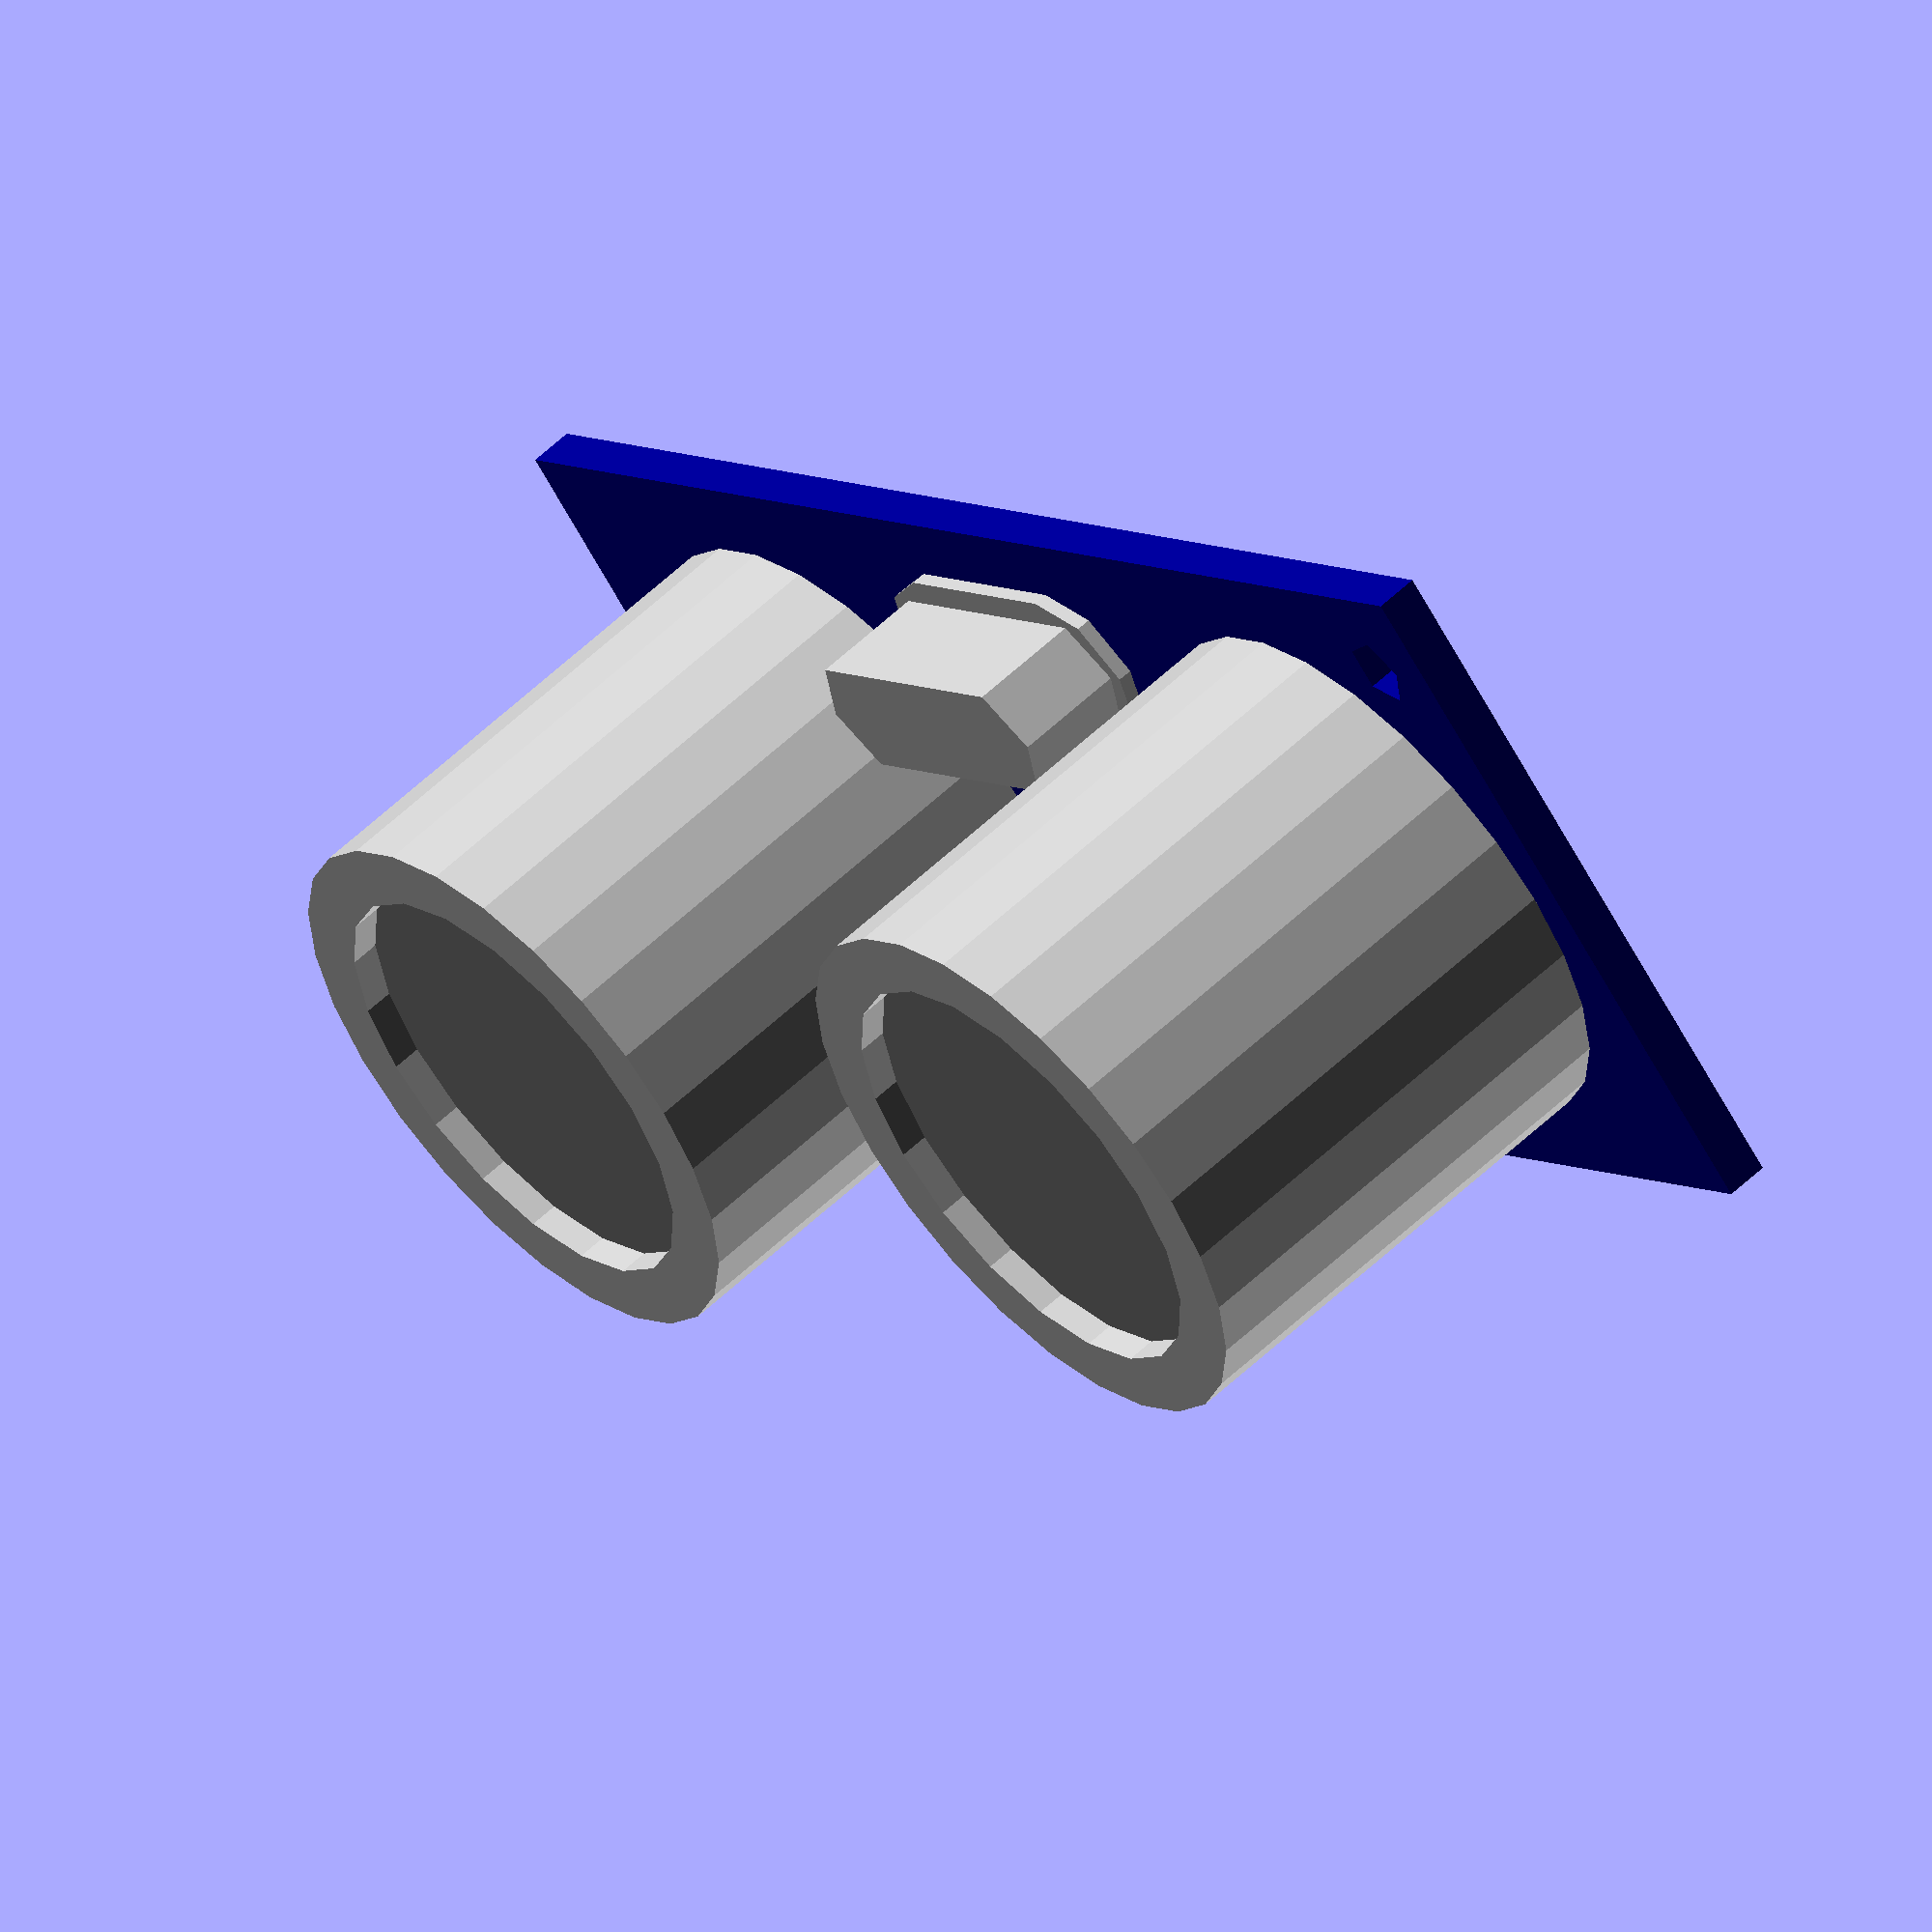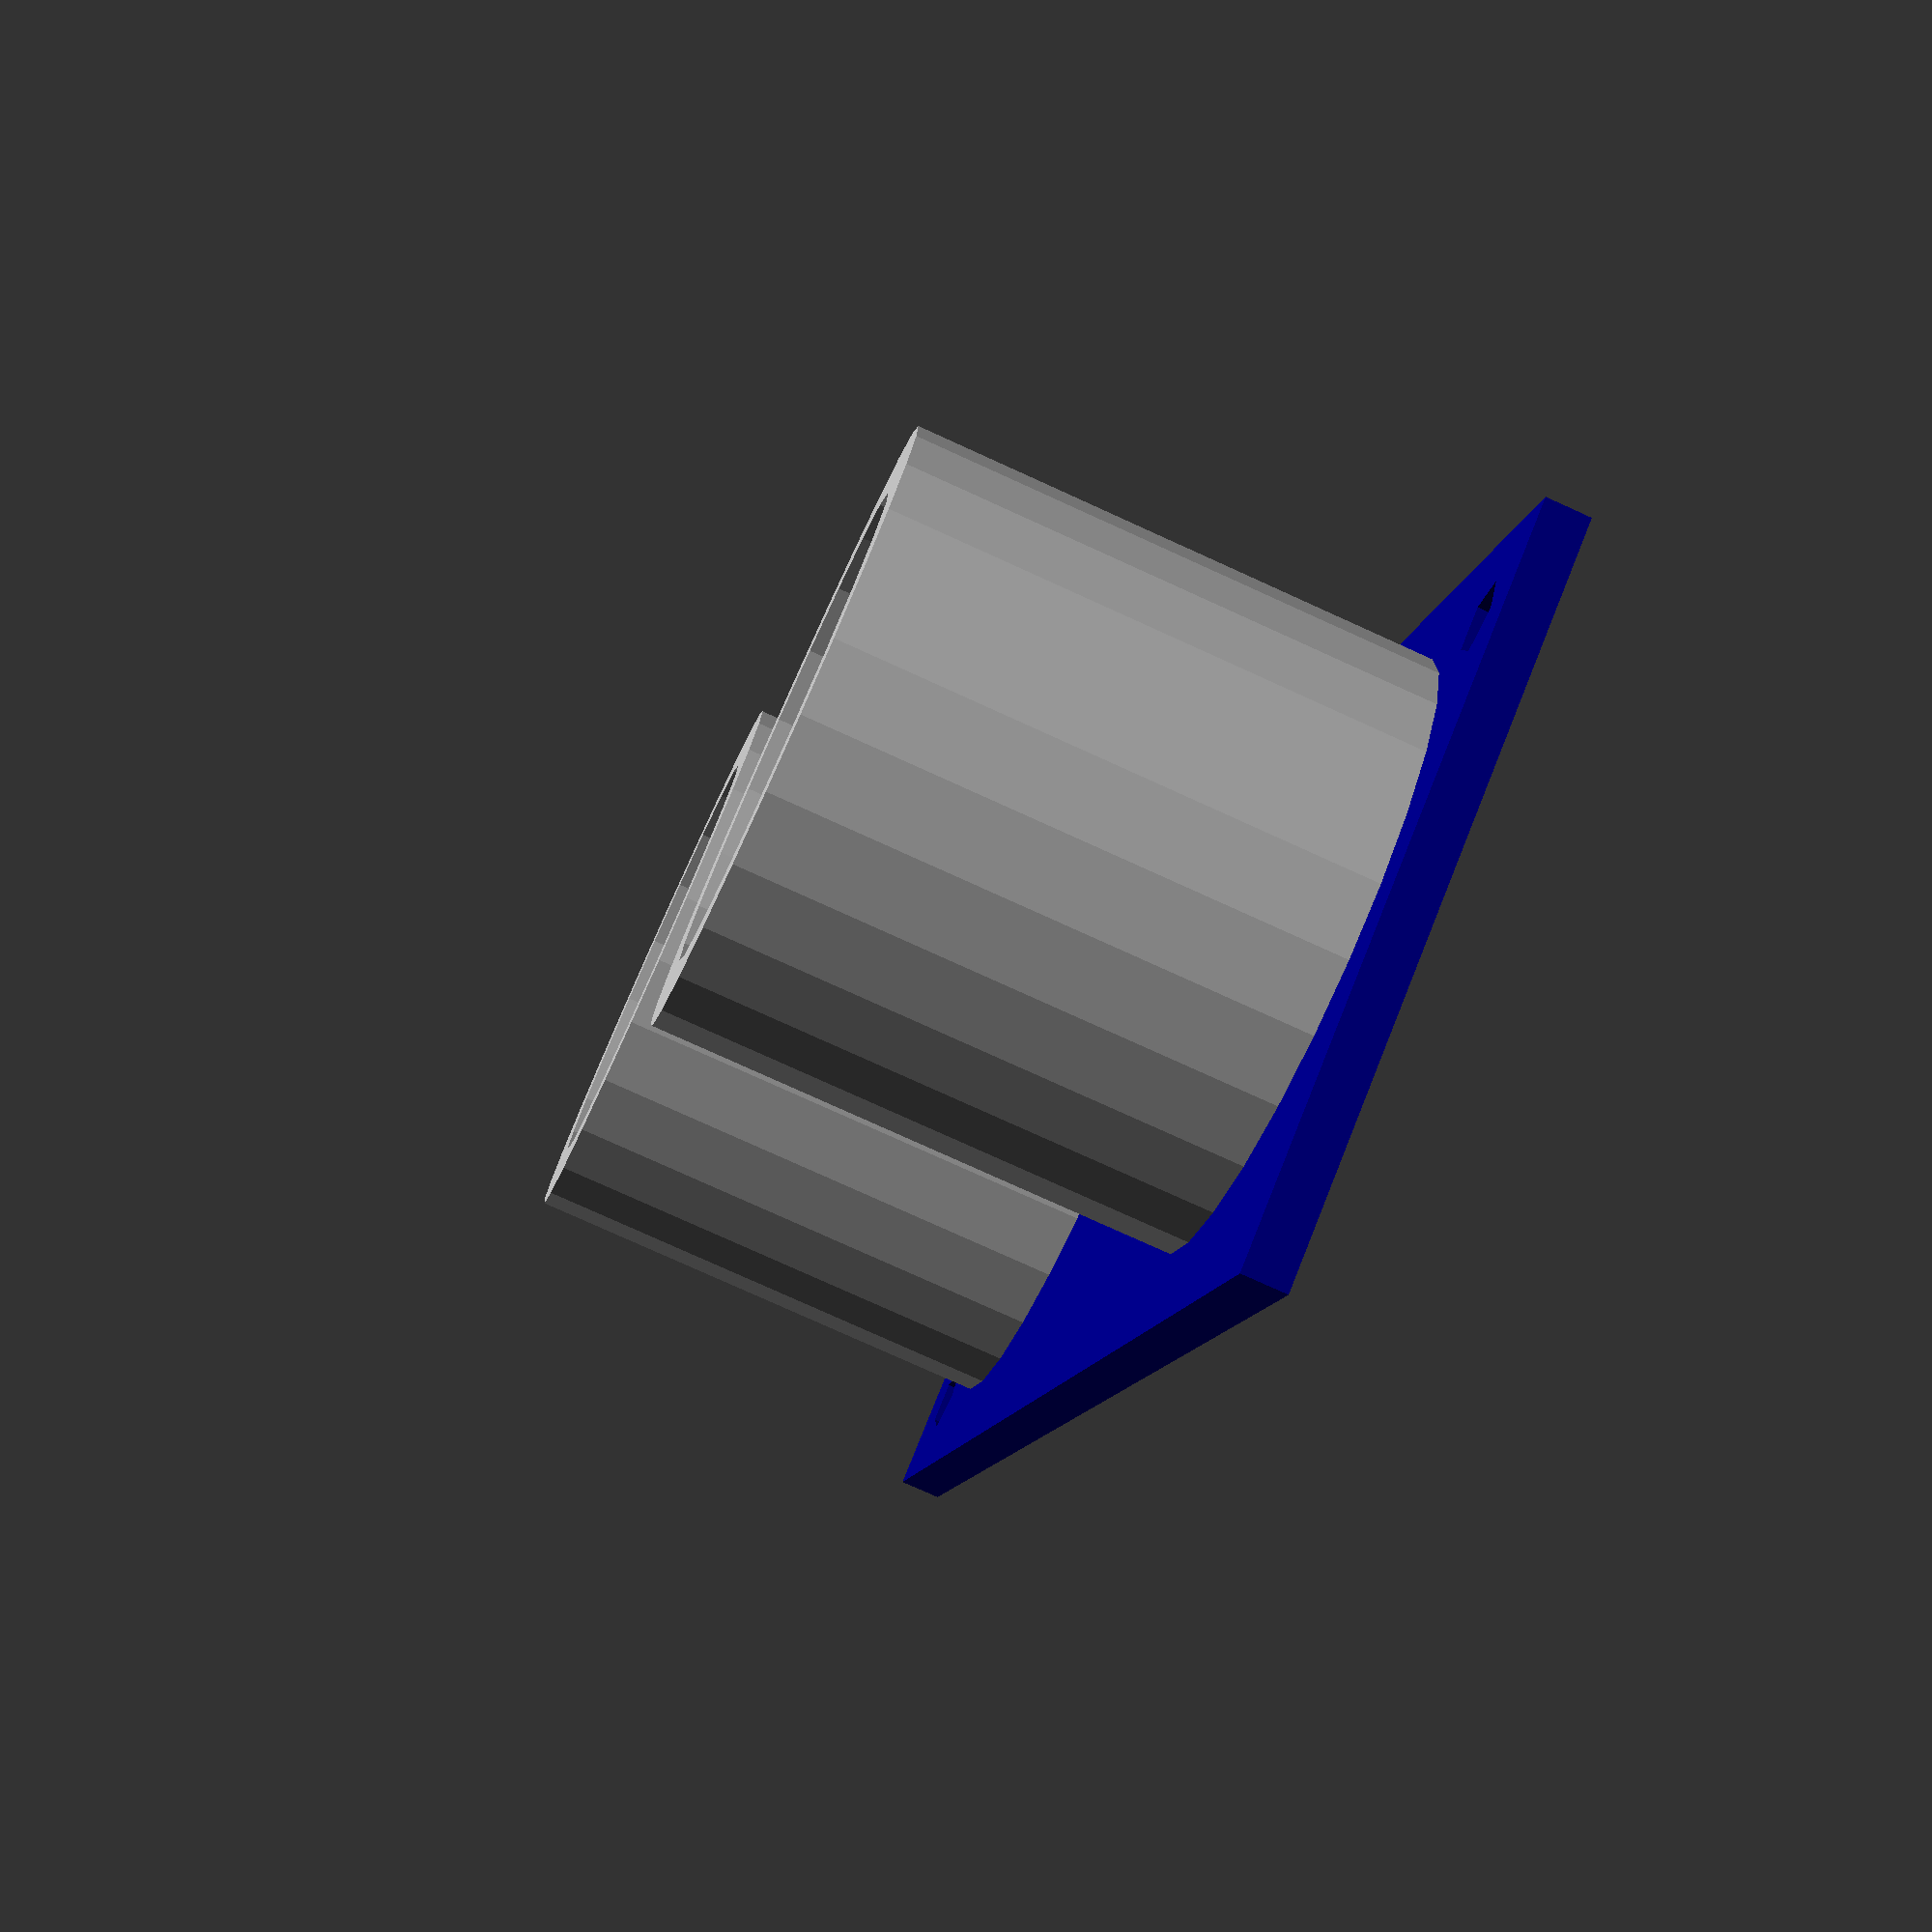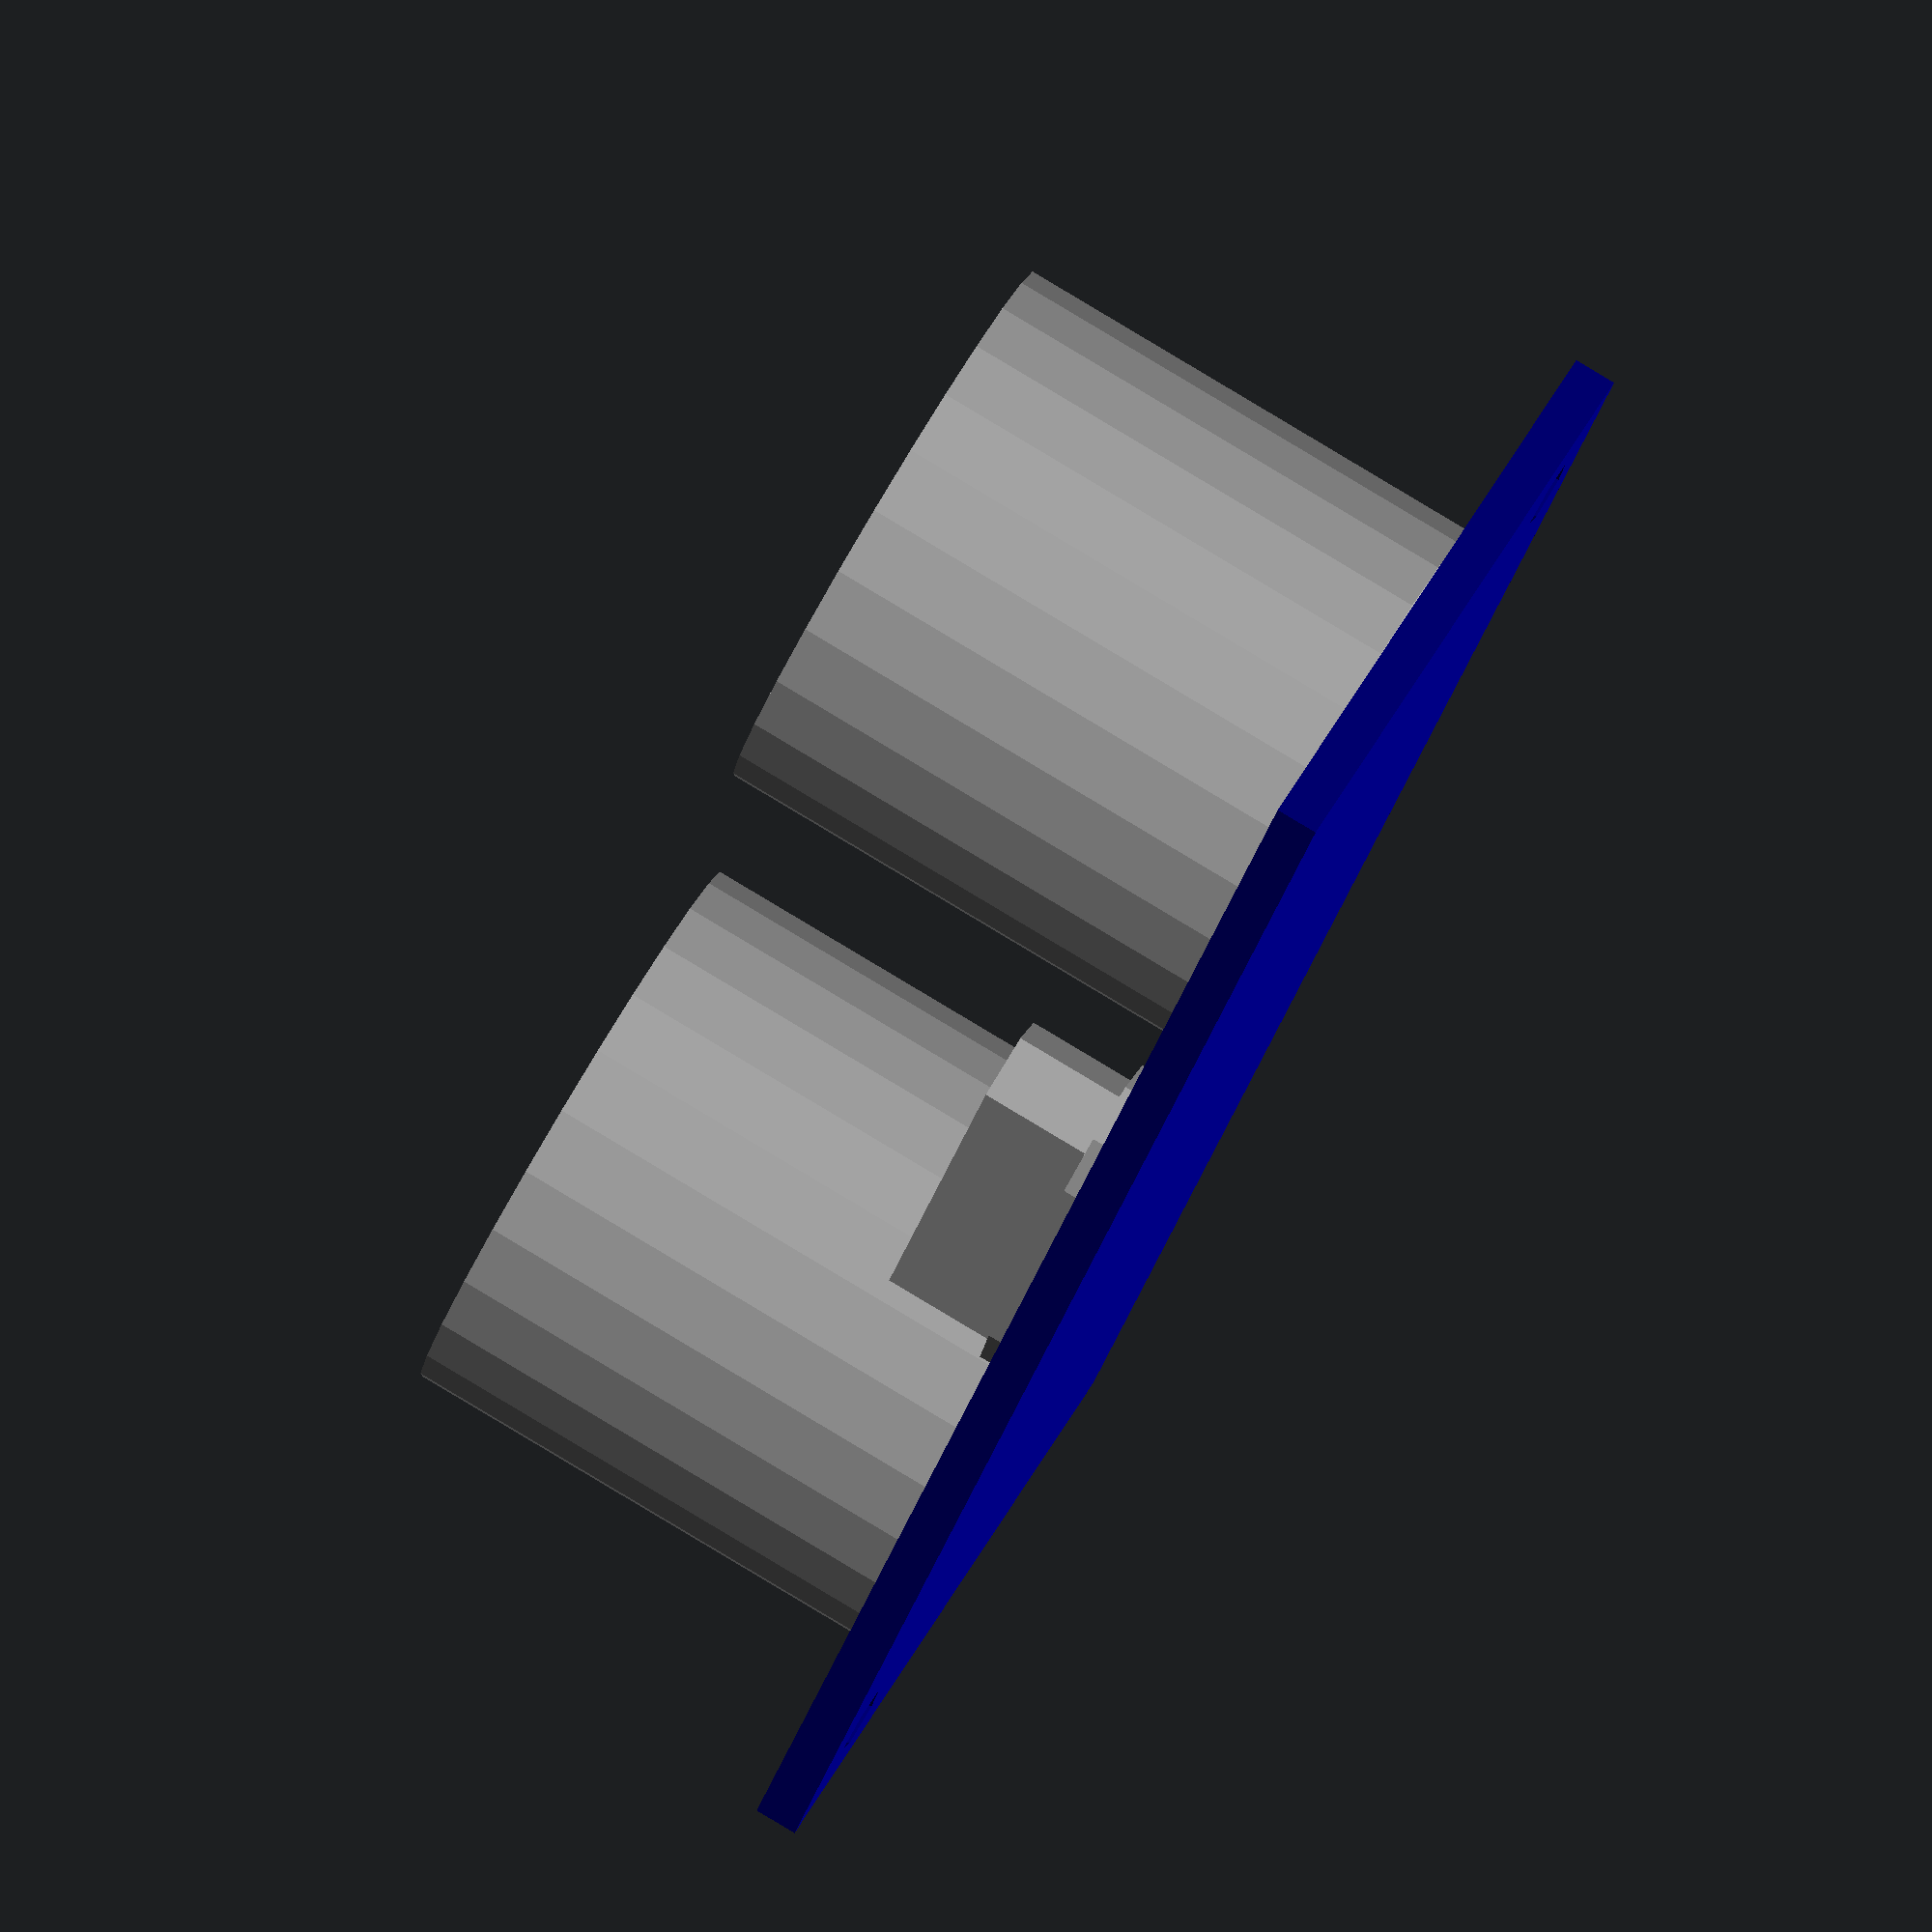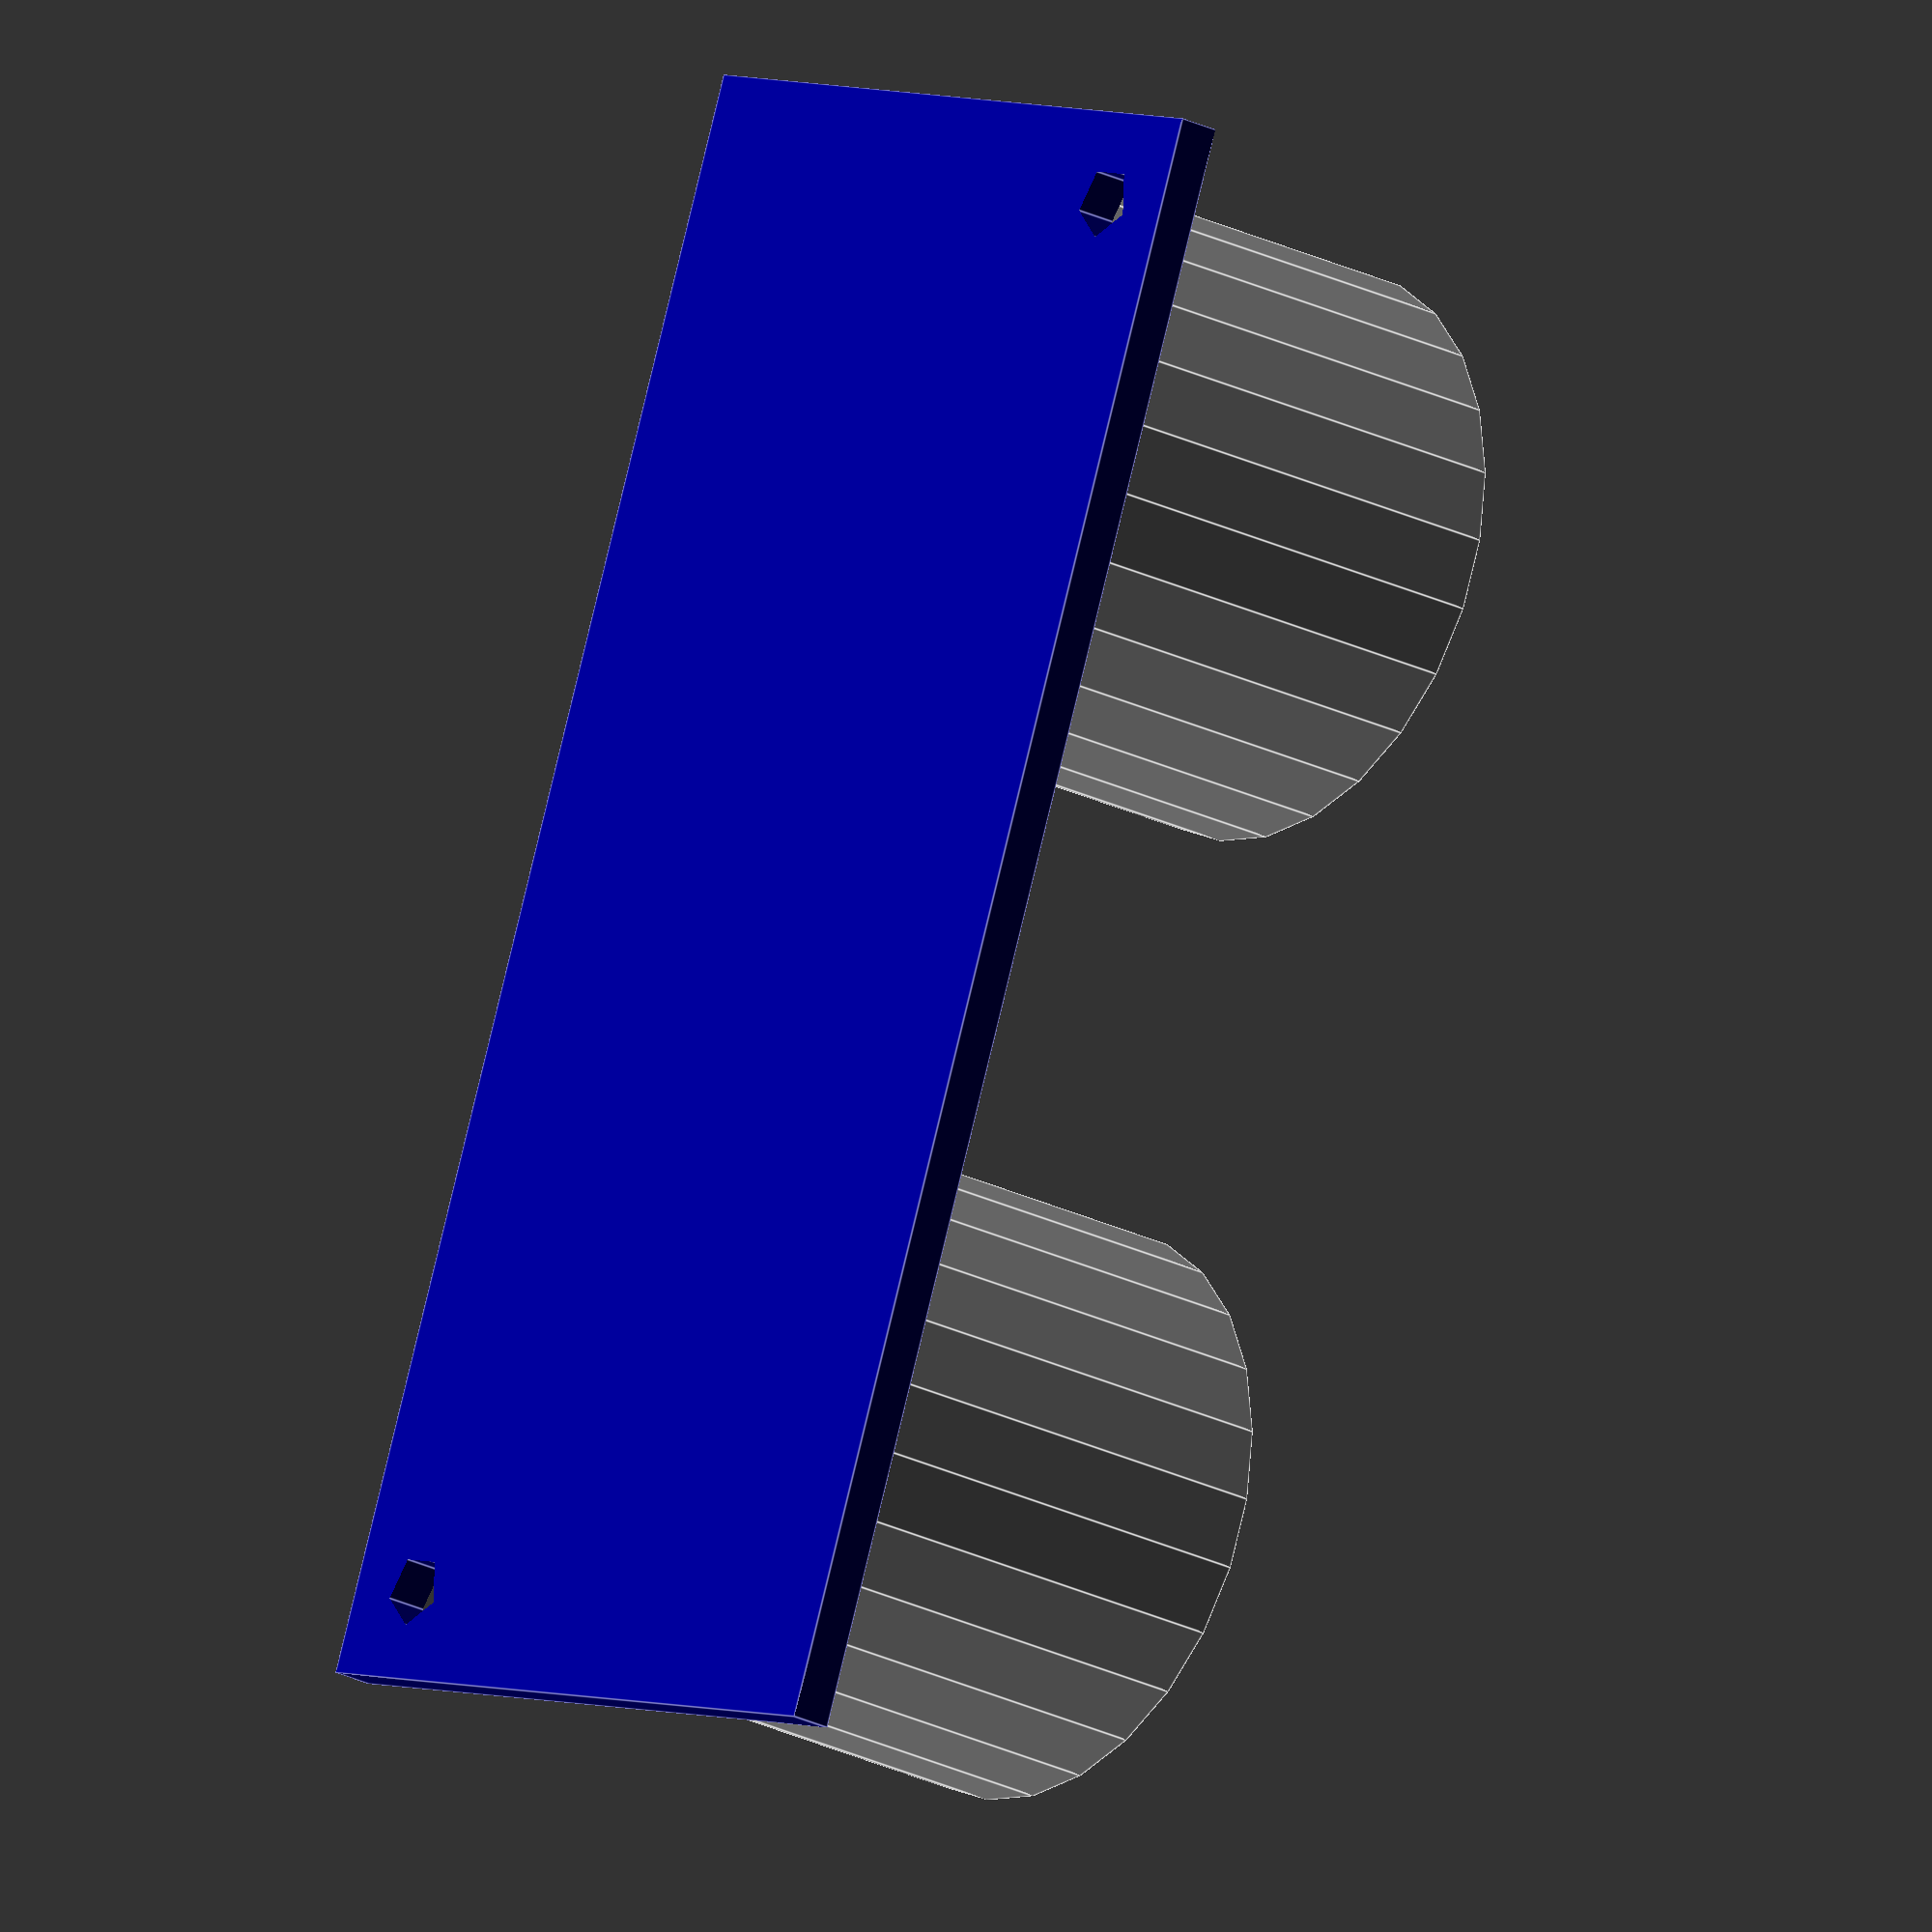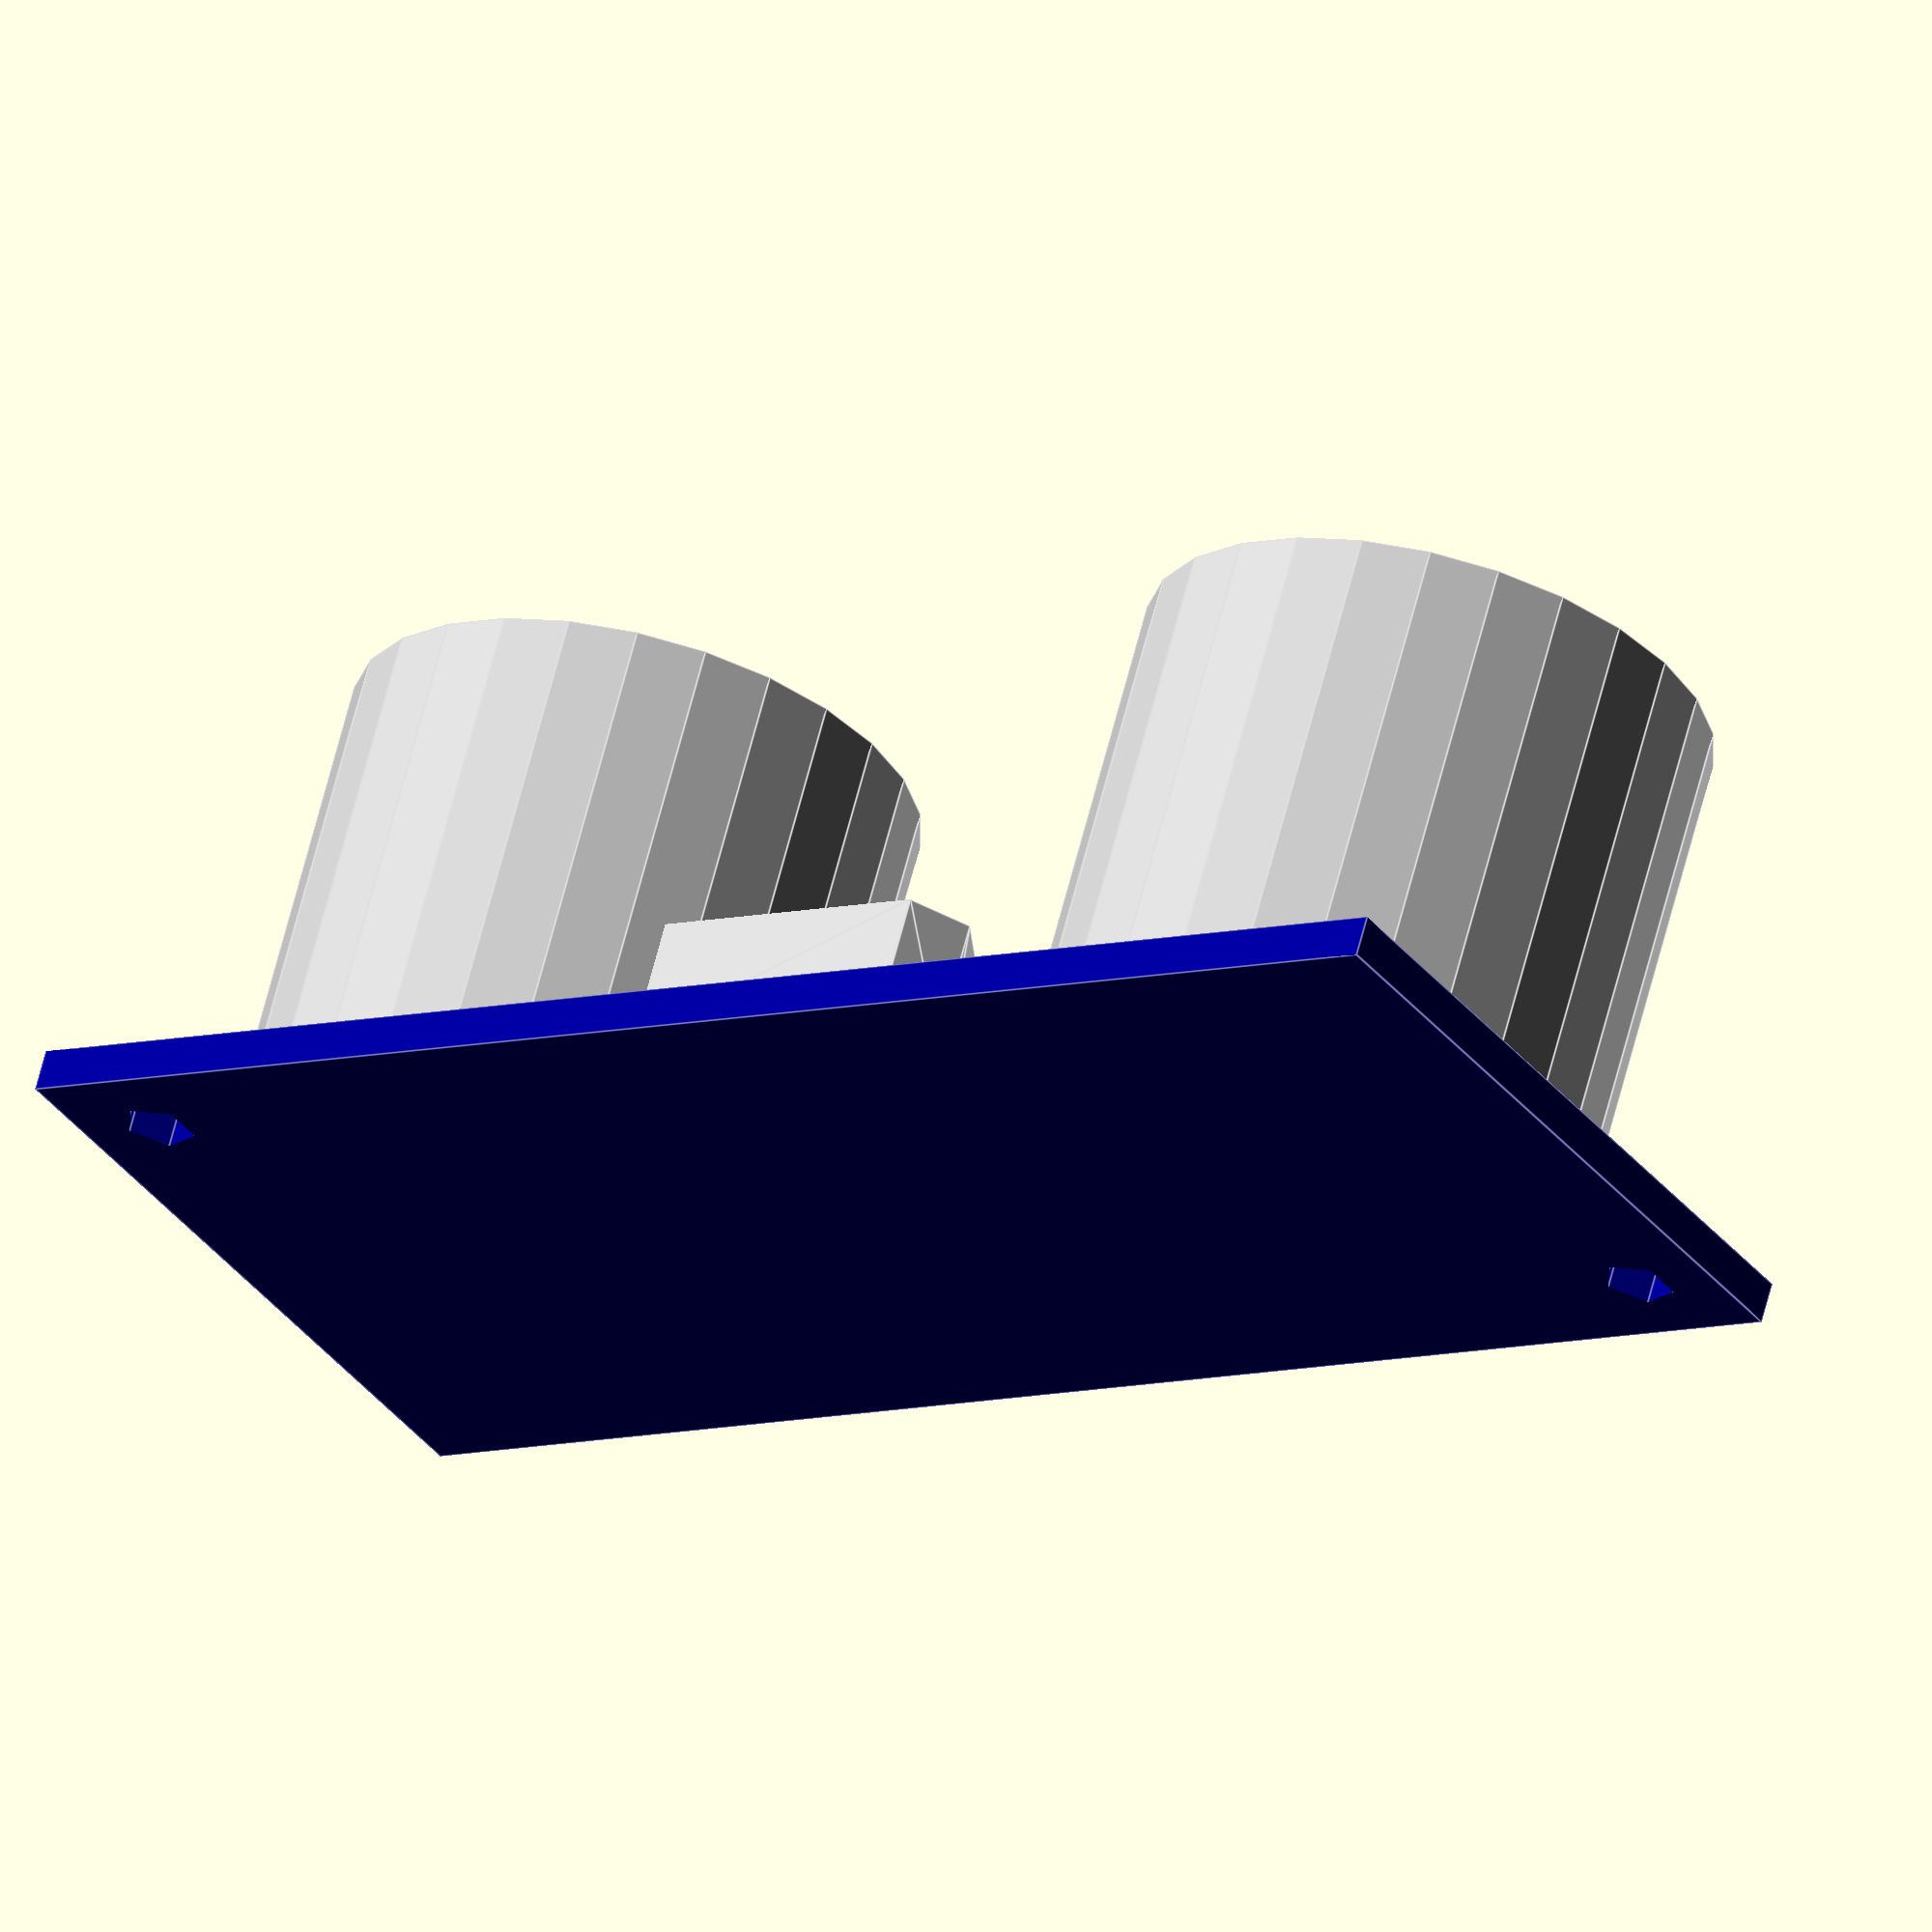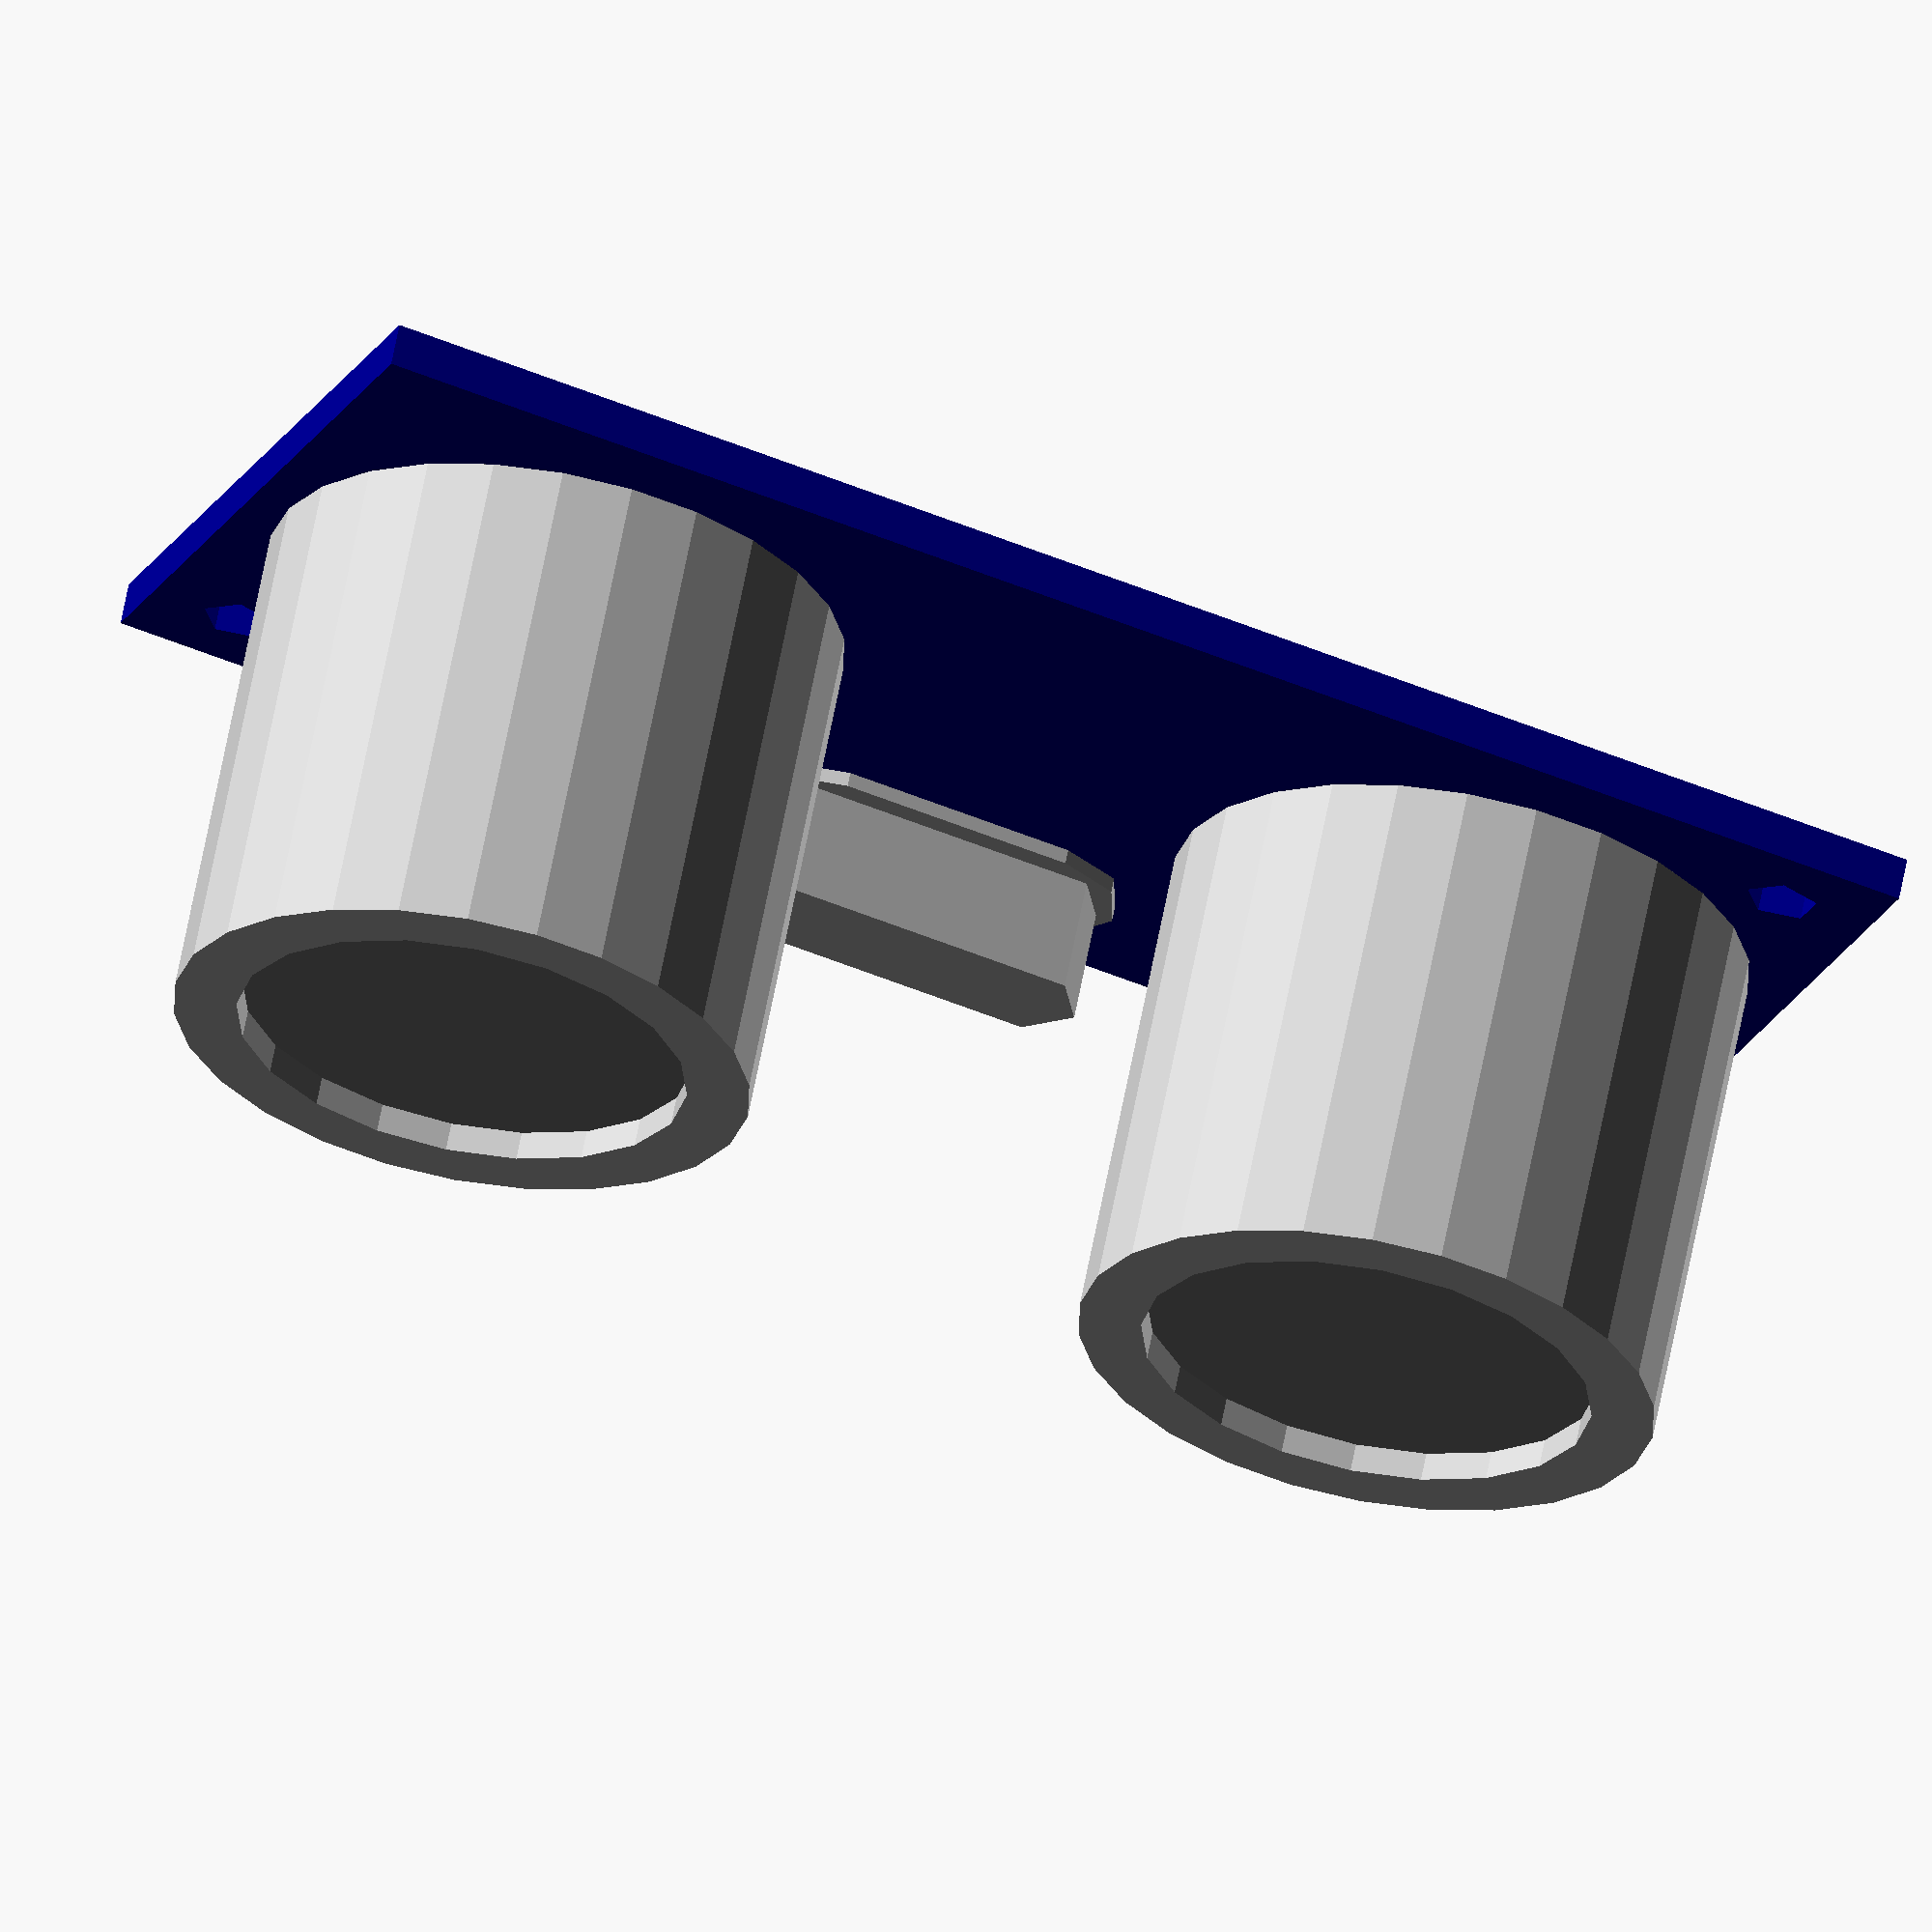
<openscad>
//HC-SR04 Ultrasonic distance sensor module
//Mark Benson
//23/07/2013
//Creative Commons non commercial

module hcsr04() {
    difference()
    {
        union()
        {
            color("DARKBLUE") cube([45,20,1.2]);
            translate([16/2+1,18/2+1,1.3]) ultrasonicSensor();
            translate([16/2+27+1,18/2+1,1.3]) ultrasonicSensor();
            color("SILVER") translate([45/2-3.25,20-4,1.3]) xtal();

            // pins are removed 
            //translate([(45/2)-((2.45*4)/2)+0.6,2,-0.2]) rotate([180,0,0]) headerPin(4);
        }

        union()
        {
            color("DARKBLUE") translate([2.5,2.5,-1]) cylinder(d=2, h=3);
            color("DARKBLUE") translate([2.5+40,2.5+15,-1]) cylinder(d=2, h=3);
        }
    }
}

module ultrasonicSensor()
{
    union()
    {
        //Sensor body
        color("SILVER") difference()
        {
            //Body
            translate([0,0,0]) cylinder(d=16, h=13.8);
            //Hole in body
            translate([0,0,0]) cylinder(d=12.5, h=14);
        }

        //Insert to indicate mesh
        color("GREY") translate([0,0,0]) cylinder(d=12.5, h=13);
    }
}

module xtal()
{
    //Base
    hull()
    {
        translate([0,0,0]) cylinder(d=4.65, h=0.4);
        translate([6.5,0,0]) cylinder(d=4.65, h=0.4);
    }
    
    //Body
    hull()
    {
        translate([0,0,0]) cylinder(d=3.7, h=3.56);
        translate([6.5,0,0]) cylinder(d=3.7, h=3.56);
    }
}

module headerPin(numberOfPins)
{
    for (i = [0:numberOfPins-1])
    {
        color("GOLD") translate([(i*2.54),0,-2]) cube([0.5,0.5,8]);
        color("BLACK") translate([(i*2.54-2.54/2+0.25),-2.54/2+0.25,0]) cube([2.54,2.54,1]);
    }
}

hcsr04();
</openscad>
<views>
elev=301.6 azim=317.0 roll=45.7 proj=o view=wireframe
elev=258.3 azim=244.2 roll=114.4 proj=p view=solid
elev=95.9 azim=232.2 roll=59.1 proj=o view=solid
elev=22.4 azim=69.4 roll=228.2 proj=o view=edges
elev=117.2 azim=214.6 roll=345.9 proj=o view=edges
elev=296.6 azim=202.0 roll=10.8 proj=o view=solid
</views>
